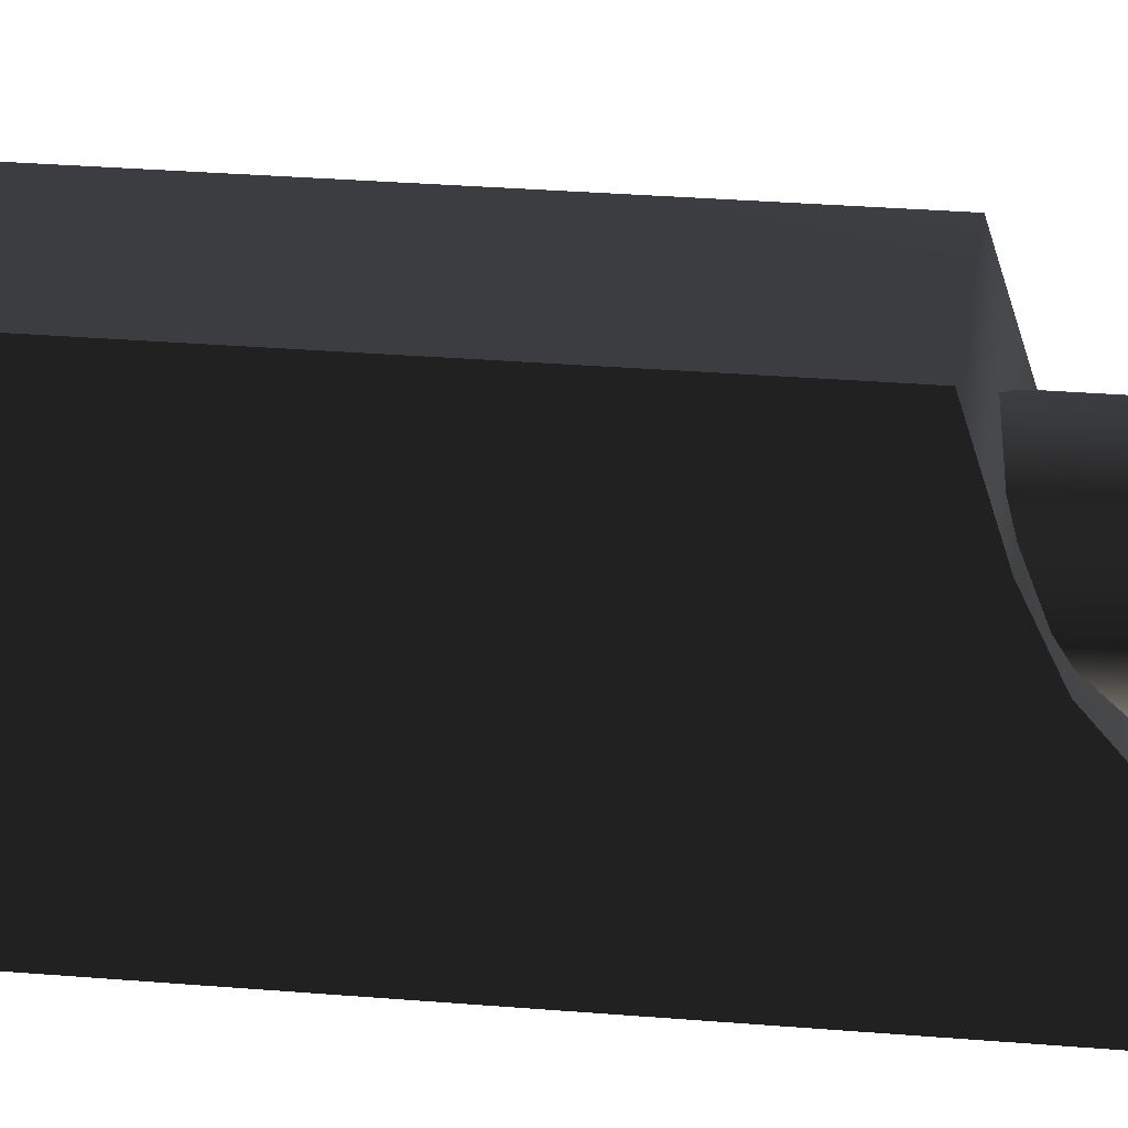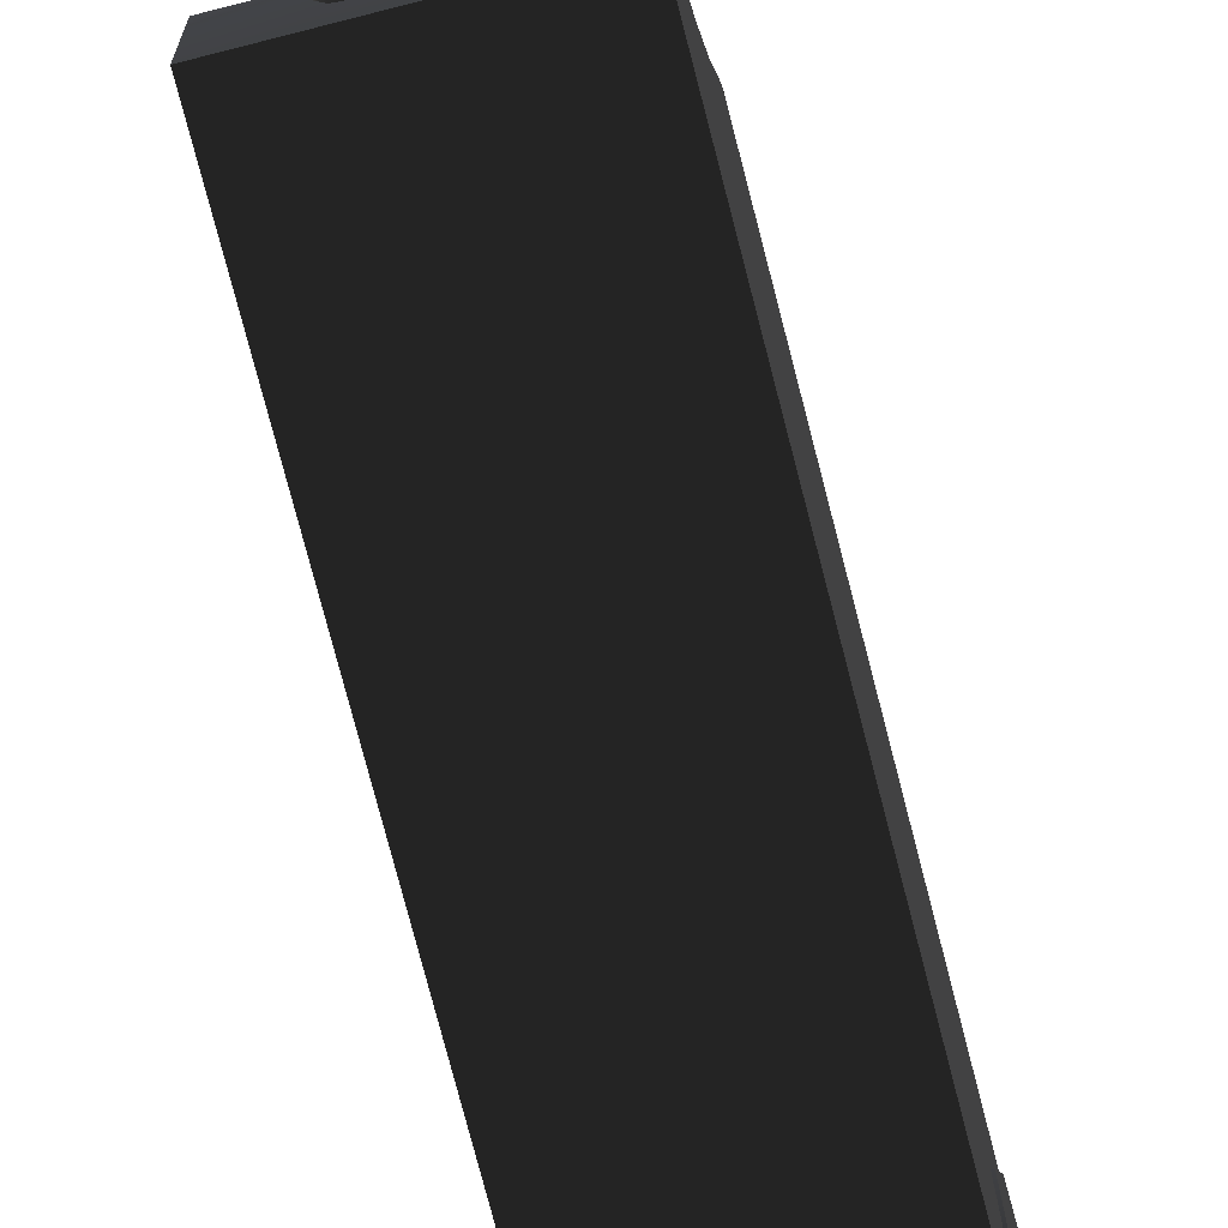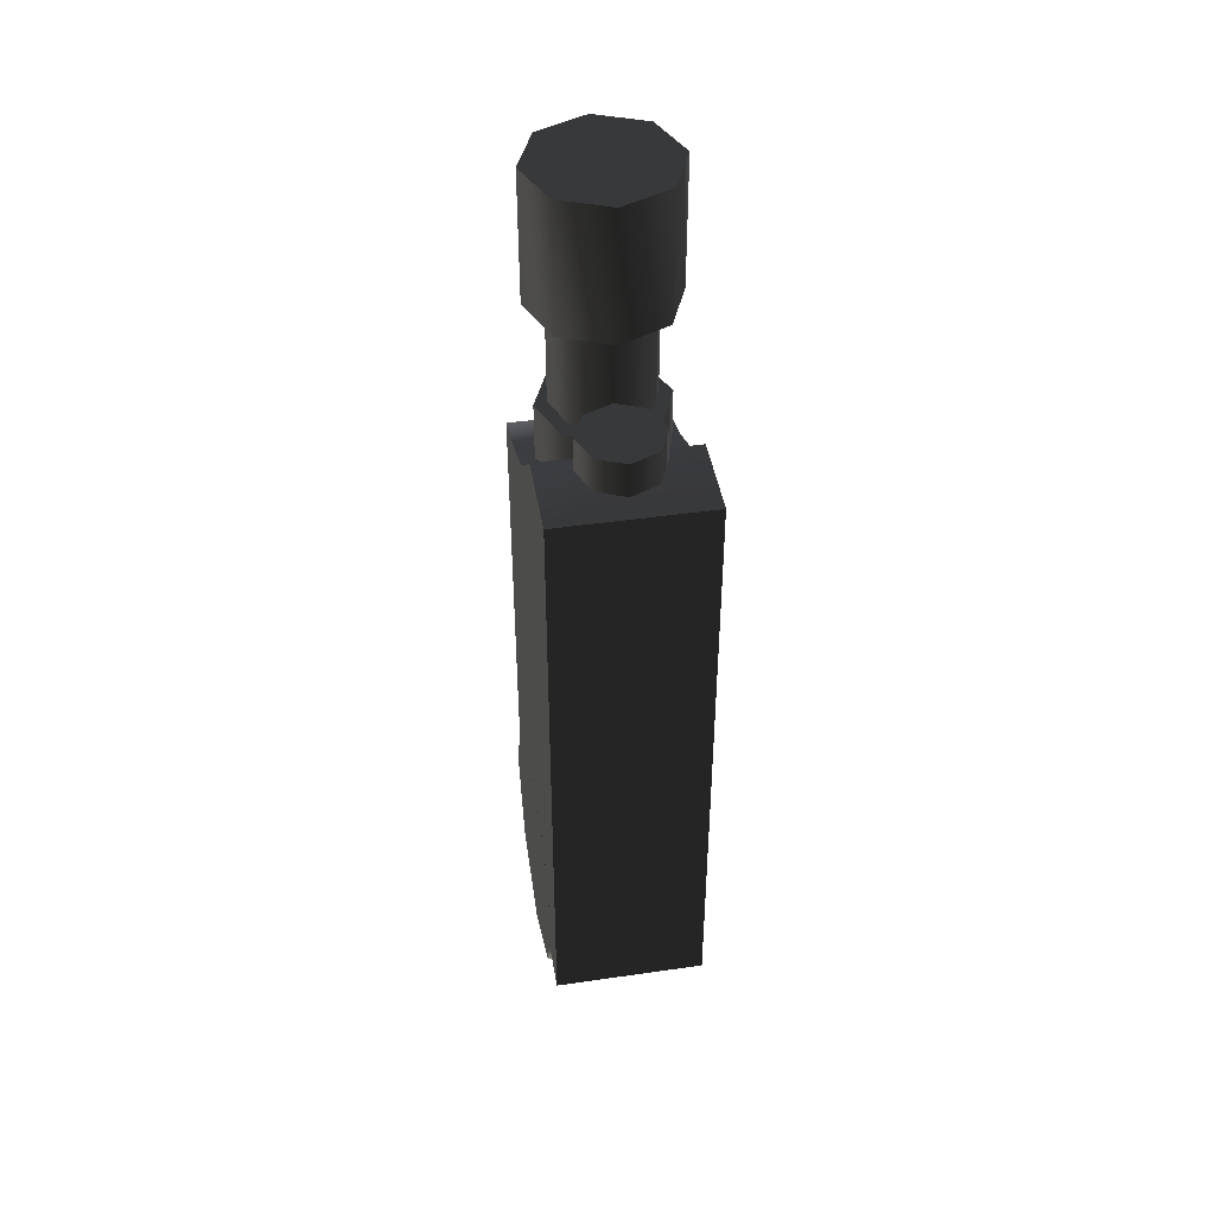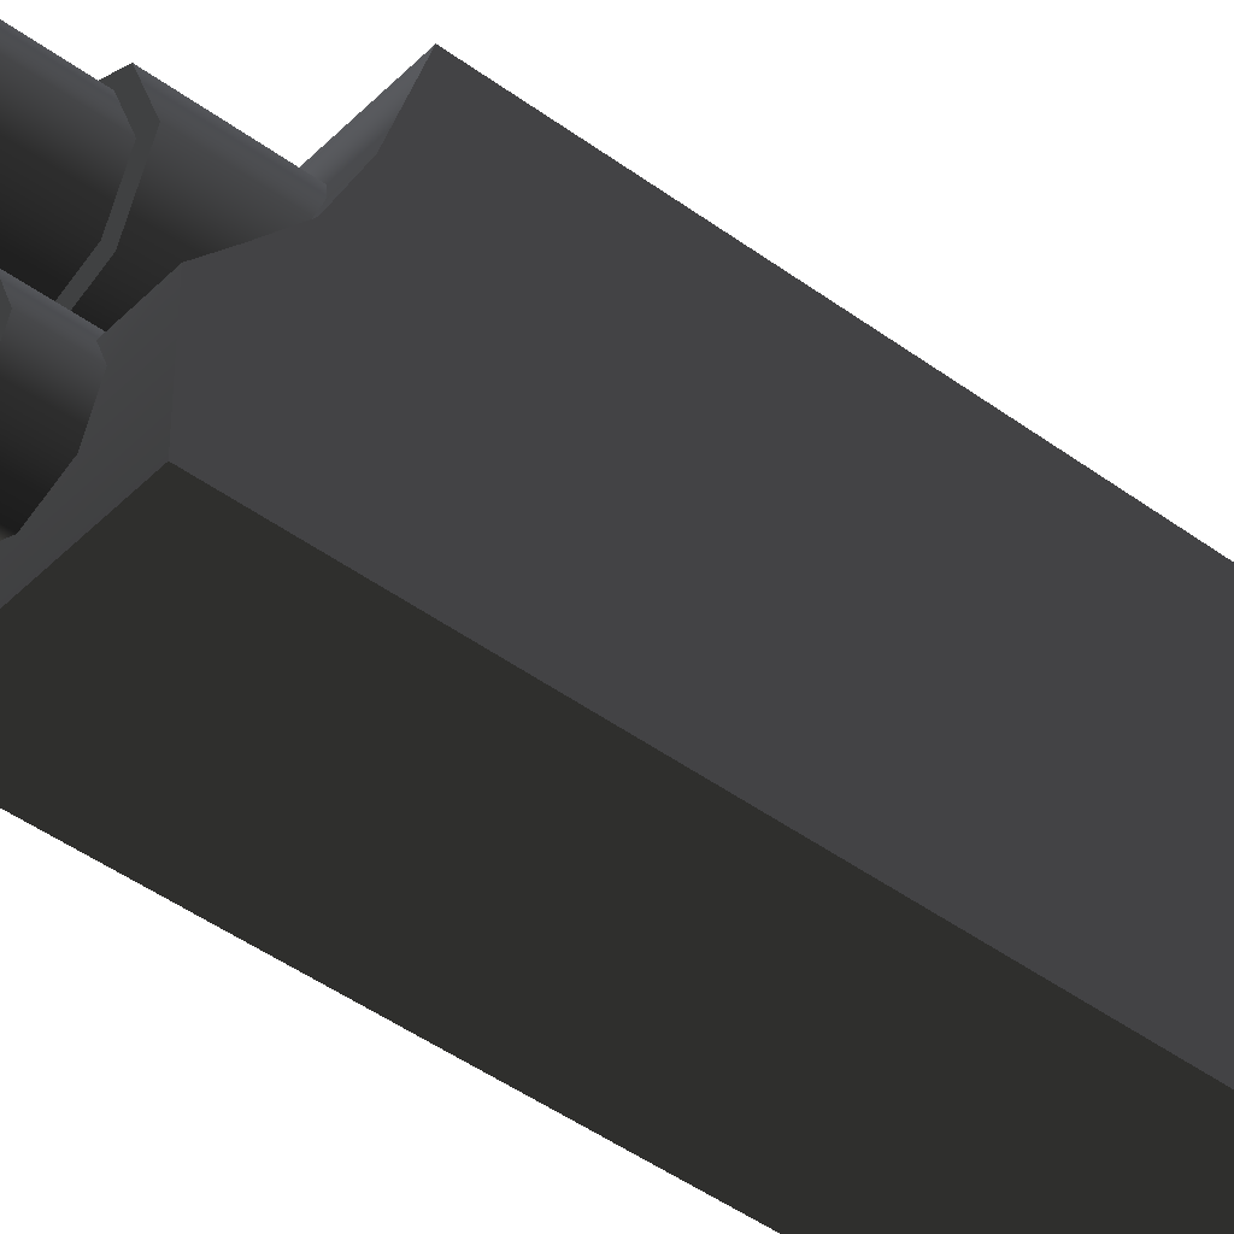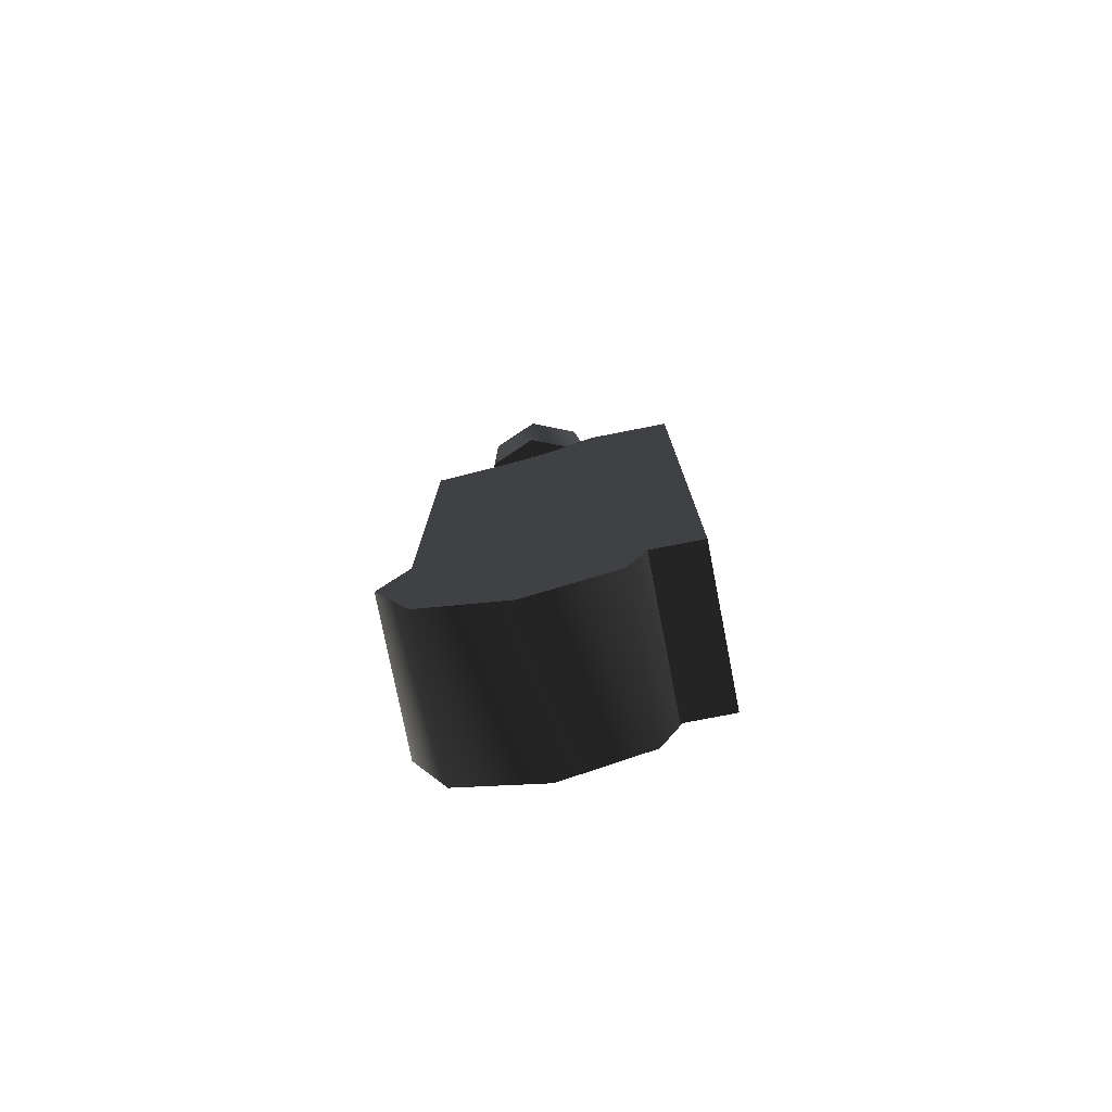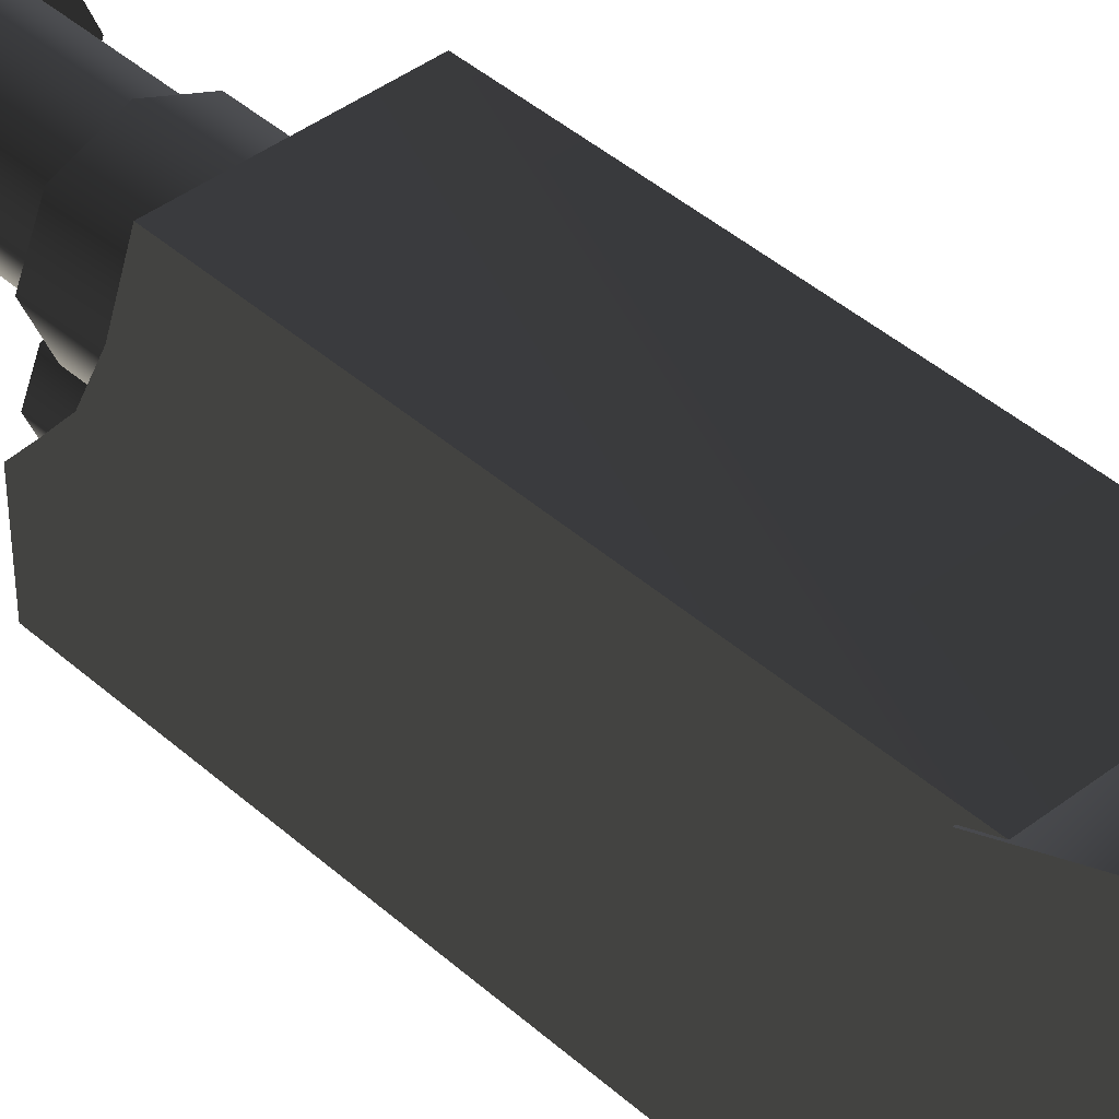
<metadata>
{"format":"obj","ext":"obj","renderer":"f3d","projection":"perspective","resolution":1024,"background":"white","views":[{"elev":26.5,"azim":-82.3,"up":"+Y"},{"elev":-74.6,"azim":14.4,"up":"+Y"},{"elev":44.1,"azim":-9.6,"up":"+Z"},{"elev":-44.0,"azim":49.1,"up":"+Y"},{"elev":-77.4,"azim":-78.9,"up":"+Z"},{"elev":41.5,"azim":137.1,"up":"+Y"}]}
</metadata>
<code>
v  0.297 -0.6345 -4.566
v  0.297 -0.6345 2.125
v  0.4201 -0.9315 2.125
v  0.4201 -0.9315 -4.566
v  -0.297 -1.229 2.125
v  0 -1.352 2.125
v  0.297 -1.229 2.125
v  -0.4201 -0.9315 2.125
v  -0.297 -0.6345 2.125
v  0 -0.5114 2.125
v  0 -0.5114 -4.566
v  -0.297 -0.6345 -4.566
v  -0.4201 -0.9315 -4.566
v  -0.297 -1.229 -4.566
v  0 -1.352 -4.566
v  0.297 -1.229 -4.566
v  -0.786 1.018 0.7909
v  -0.786 1.018 -4.765
v  -0.786 -1.634 -4.765
v  -0.786 0.2894 1.021
v  -0.786 -0.1809 1.246
v  -0.786 -0.4963 1.519
v  -0.786 -0.7636 1.76
v  -0.786 -1.634 1.754
v  0.786 1.018 0.7909
v  0.786 0.2894 1.021
v  0.786 -0.4963 1.519
v  0.786 -0.7636 1.76
v  0.786 -1.634 1.754
v  0.786 -0.1809 1.246
v  0.786 -1.634 -4.765
v  0.786 1.018 -4.765
v  0.642 0 -2.199
v  0.454 -0.454 -2.199
v  0 -0.642 -2.199
v  0.454 0.454 -2.199
v  0 0.642 -2.199
v  -0.454 0.454 -2.199
v  -0.642 0 -2.199
v  -0.454 -0.454 -2.199
v  0.454 0.454 1.786
v  0.642 0 1.786
v  0.454 -0.454 1.786
v  0 0.642 1.786
v  0 -0.642 1.786
v  -0.642 0 1.786
v  -0.454 -0.454 1.786
v  -0.454 0.454 1.786
v  0.3631 0.3952 -4.546
v  0.3631 0.3952 3.876
v  0.5135 0.03212 3.876
v  0.5135 0.03212 -4.546
v  0.3631 -0.331 3.876
v  0 0.5457 -4.546
v  0 0.5457 3.876
v  0.3631 -0.331 -4.546
v  0 -0.4814 3.876
v  0 -0.4814 -4.546
v  -0.3631 -0.331 3.876
v  -0.5135 0.03212 3.876
v  -0.3631 0.3952 3.876
v  -0.3631 0.3952 -4.546
v  -0.5135 0.03212 -4.546
v  -0.3631 -0.331 -4.546
v  0 0.7232 2.905
v  0.5114 0.5114 2.905
v  0.7232 0 2.905
v  -0.5114 0.5114 2.905
v  -0.7232 0 2.905
v  -0.5114 -0.5114 2.905
v  0 -0.7232 2.905
v  0.5114 -0.5114 2.905
v  0.5114 0.5114 4.265
v  0.7232 0 4.265
v  0.5114 -0.5114 4.265
v  0 0.7232 4.265
v  0 -0.7232 4.265
v  -0.7232 0 4.265
v  -0.5114 -0.5114 4.265
v  -0.5114 0.5114 4.265
v  -0.7865 0.9222 -5.272
v  -0.7865 0.008723 -5.65
v  -0.7865 0.008723 -4.358
v  -0.7865 1.301 -4.358
v  -0.7865 0.9222 -3.445
v  -0.7865 0.008723 -3.067
v  -0.7865 -0.9047 -3.445
v  -0.7865 -1.283 -4.358
v  -0.7865 -0.9047 -5.272
v  0.802 0.9222 -5.272
v  0.802 0.008723 -5.65
v  0.802 1.301 -4.358
v  0.802 0.008723 -4.358
v  0.802 0.9222 -3.445
v  0.802 0.008723 -3.067
v  0.802 -0.9047 -3.445
v  0.802 -1.283 -4.358
v  0.802 -0.9047 -5.272
g frm-cyl6
f 1 2 3
f 4 1 3
f 5 6 7
f 8 5 7
f 9 8 7
f 10 9 7
f 2 10 7
f 7 3 2
f 11 10 2
f 1 11 2
f 12 9 10
f 11 12 10
f 13 8 9
f 12 13 9
f 14 5 8
f 13 14 8
f 15 6 5
f 14 15 5
f 4 16 15
f 1 4 15
f 11 1 15
f 12 11 15
f 13 12 15
f 15 14 13
f 16 7 6
f 15 16 6
f 4 3 7
f 16 4 7
g frm-cube1
f 17 18 19
f 20 17 19
f 21 20 19
f 22 21 19
f 23 22 19
f 19 24 23
f 25 17 20
f 26 25 20
f 27 28 29
f 30 27 29
f 26 30 29
f 29 31 26
f 32 25 26
f 31 32 26
f 19 18 32
f 31 19 32
f 29 24 19
f 31 29 19
f 17 25 32
f 18 17 32
f 24 29 28
f 23 24 28
f 21 30 26
f 20 21 26
f 30 21 22
f 27 30 22
f 27 22 23
f 28 27 23
g frm-cyl4
f 33 34 35
f 36 33 35
f 37 36 35
f 38 37 35
f 39 38 35
f 35 40 39
f 36 41 42
f 33 36 42
f 33 42 43
f 37 44 41
f 36 37 41
f 34 33 43
f 34 43 45
f 35 34 45
f 46 47 45
f 48 46 45
f 44 48 45
f 41 44 45
f 42 41 45
f 45 43 42
f 38 48 44
f 37 38 44
f 39 46 48
f 38 39 48
f 40 47 46
f 39 40 46
f 35 45 47
f 40 35 47
g frm-cyl5
f 49 50 51
f 52 49 51
f 52 51 53
f 54 55 50
f 49 54 50
f 56 52 53
f 56 53 57
f 58 56 57
f 59 57 53
f 60 59 53
f 61 60 53
f 55 61 53
f 50 55 53
f 53 51 50
f 62 61 55
f 54 62 55
f 63 60 61
f 62 63 61
f 64 59 60
f 63 64 60
f 58 57 59
f 64 58 59
f 52 56 58
f 49 52 58
f 54 49 58
f 62 54 58
f 63 62 58
f 58 64 63
g frm-cyl7
f 65 66 67
f 68 65 67
f 69 68 67
f 70 69 67
f 71 70 67
f 67 72 71
f 66 73 74
f 67 66 74
f 67 74 75
f 65 76 73
f 66 65 73
f 72 67 75
f 72 75 77
f 71 72 77
f 78 79 77
f 80 78 77
f 76 80 77
f 73 76 77
f 74 73 77
f 77 75 74
f 68 80 76
f 65 68 76
f 69 78 80
f 68 69 80
f 70 79 78
f 69 70 78
f 71 77 79
f 70 71 79
g frm-cyl8
f 81 82 83
f 84 81 83
f 85 84 83
f 86 85 83
f 87 86 83
f 88 87 83
f 89 88 83
f 82 89 83
f 81 90 91
f 82 81 91
f 84 92 90
f 81 84 90
f 91 90 93
f 90 92 93
f 92 94 93
f 94 95 93
f 95 96 93
f 96 97 93
f 97 98 93
f 98 91 93
f 85 94 92
f 84 85 92
f 86 95 94
f 85 86 94
f 87 96 95
f 86 87 95
f 88 97 96
f 87 88 96
f 89 98 97
f 88 89 97
f 82 91 98
f 89 82 98

</code>
